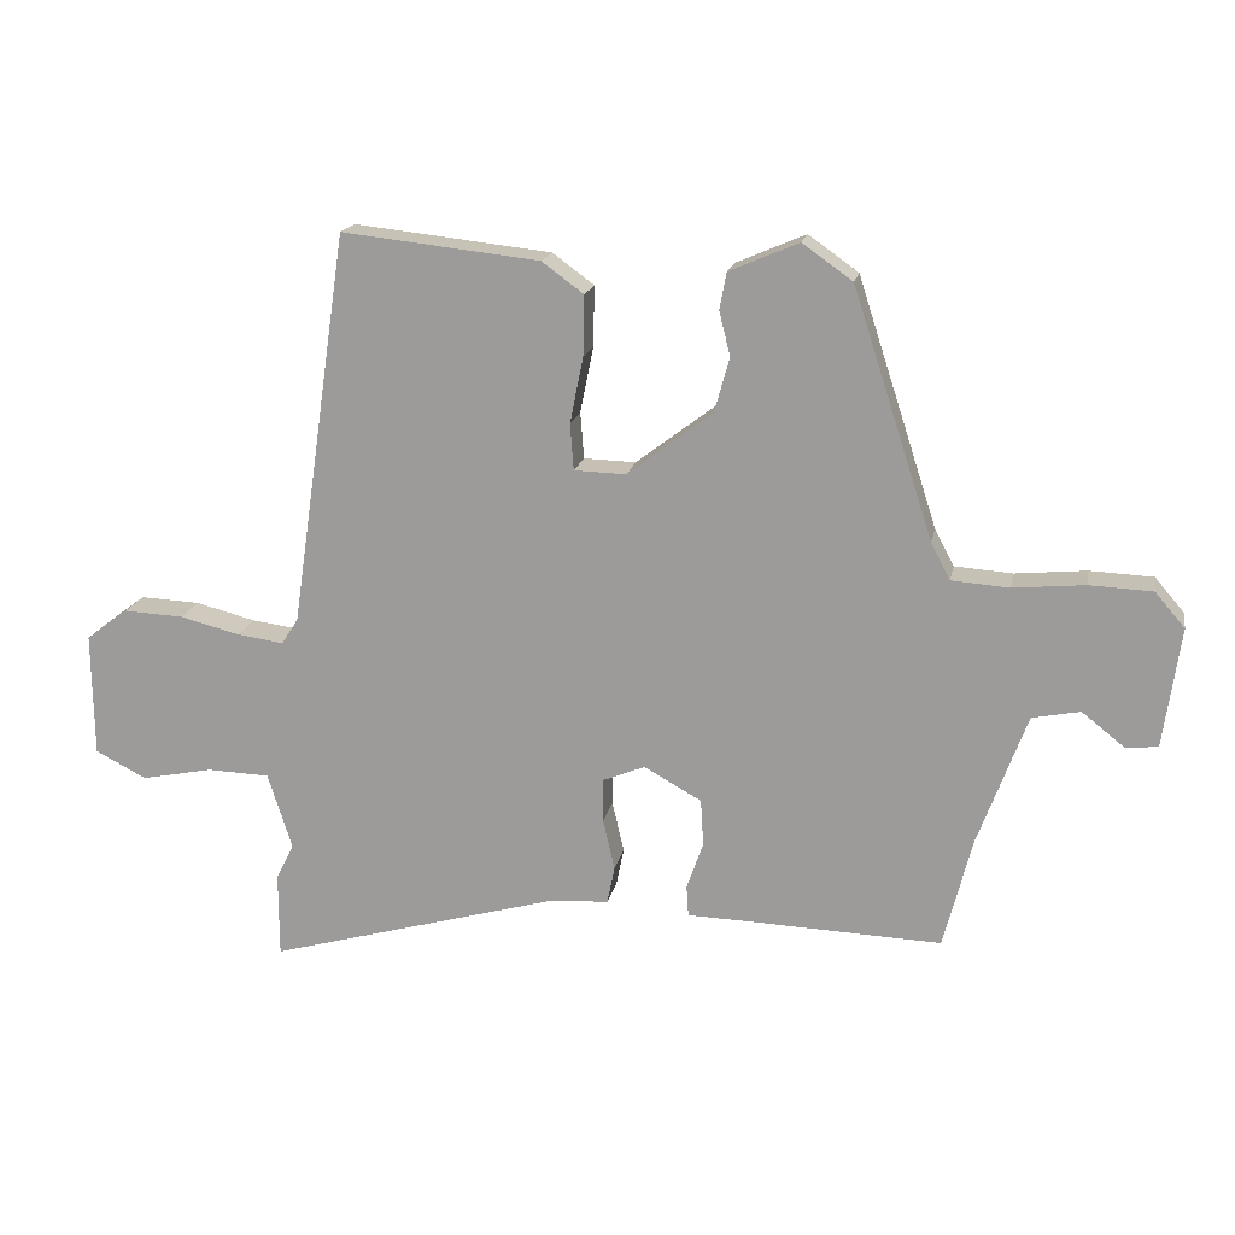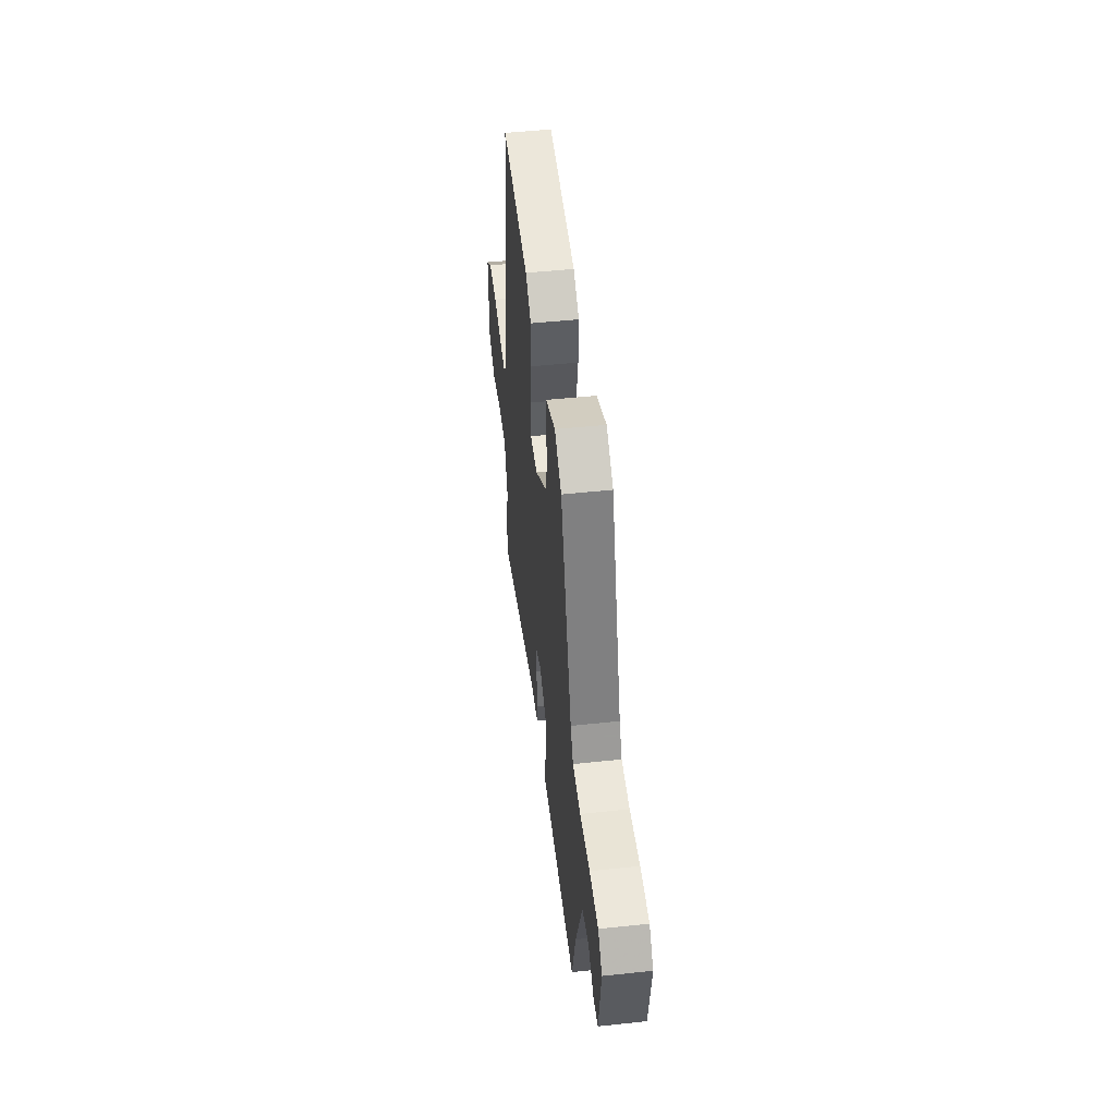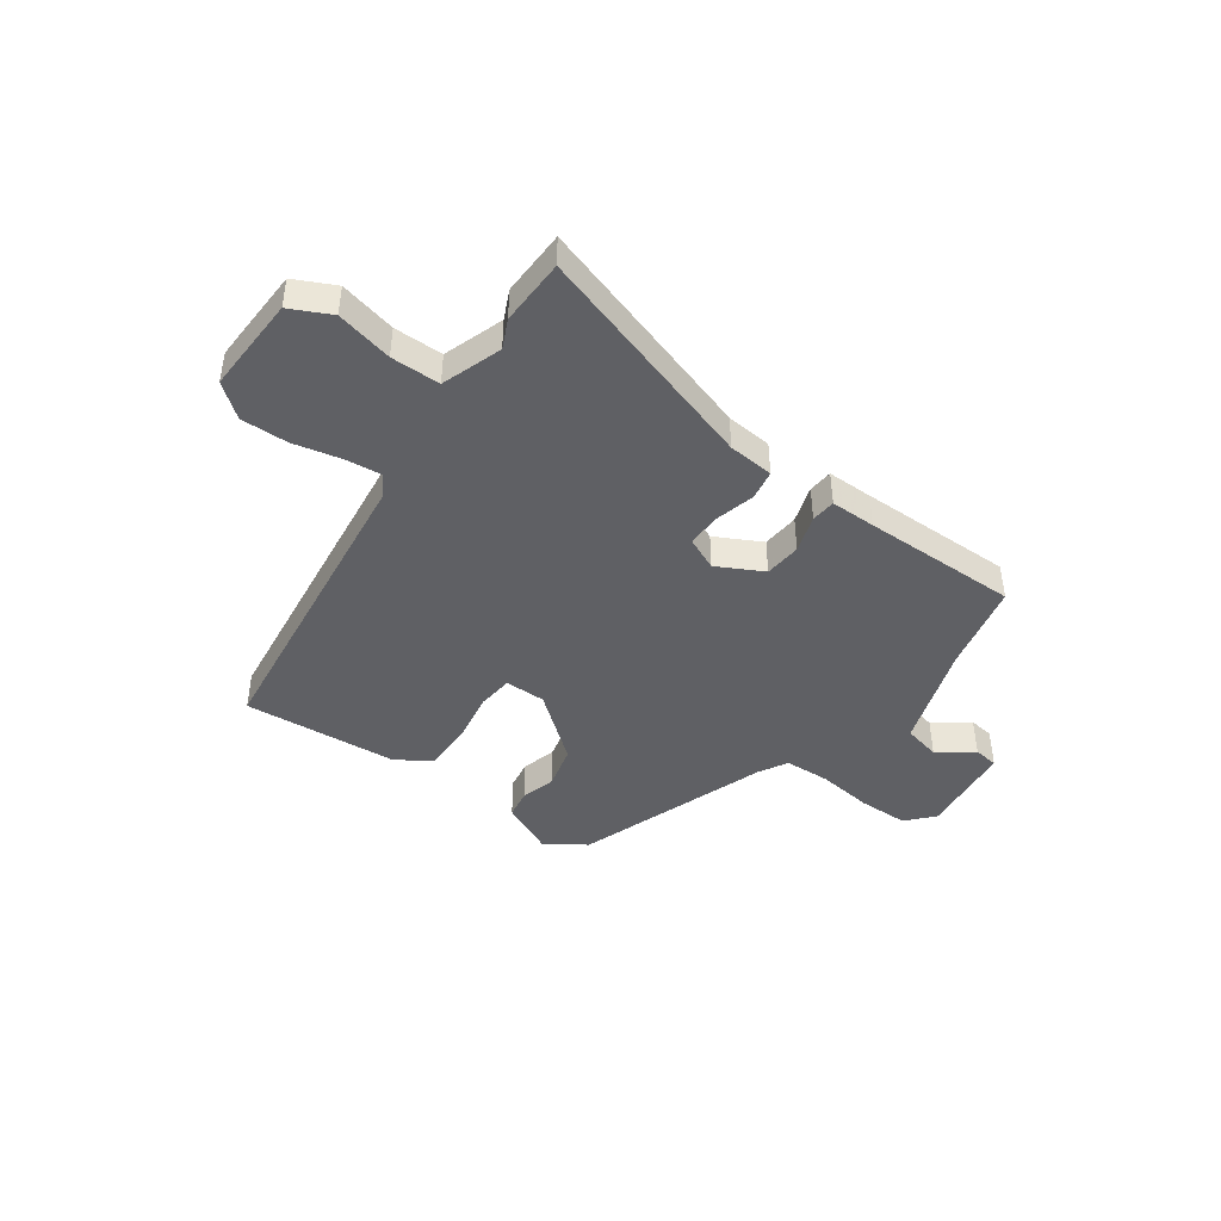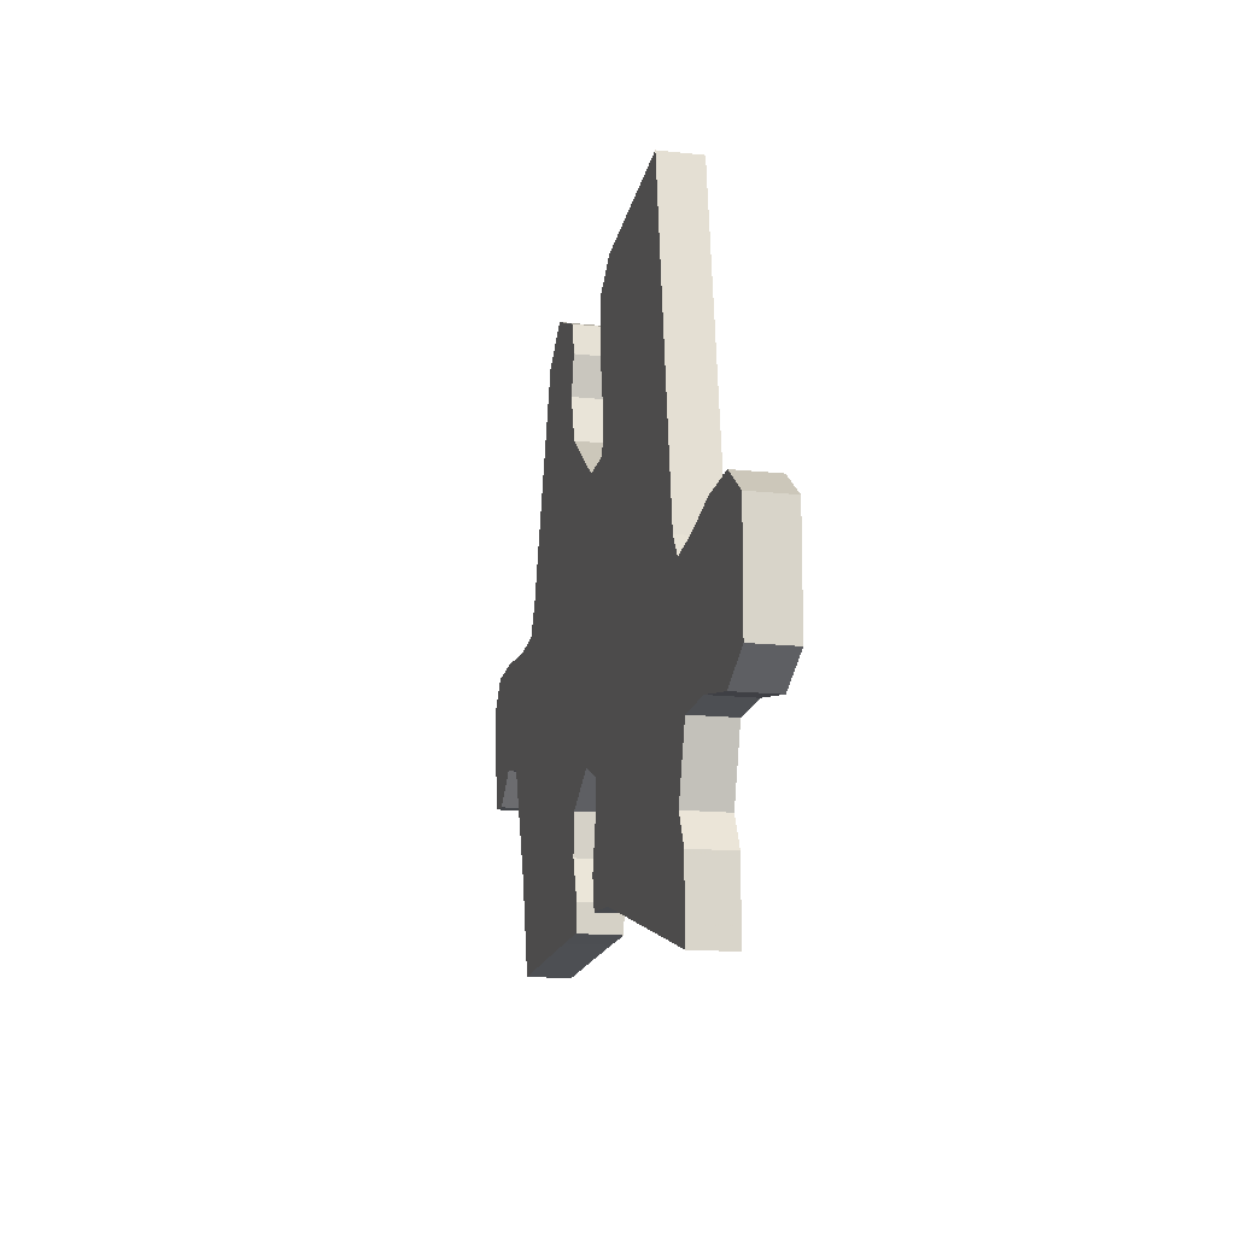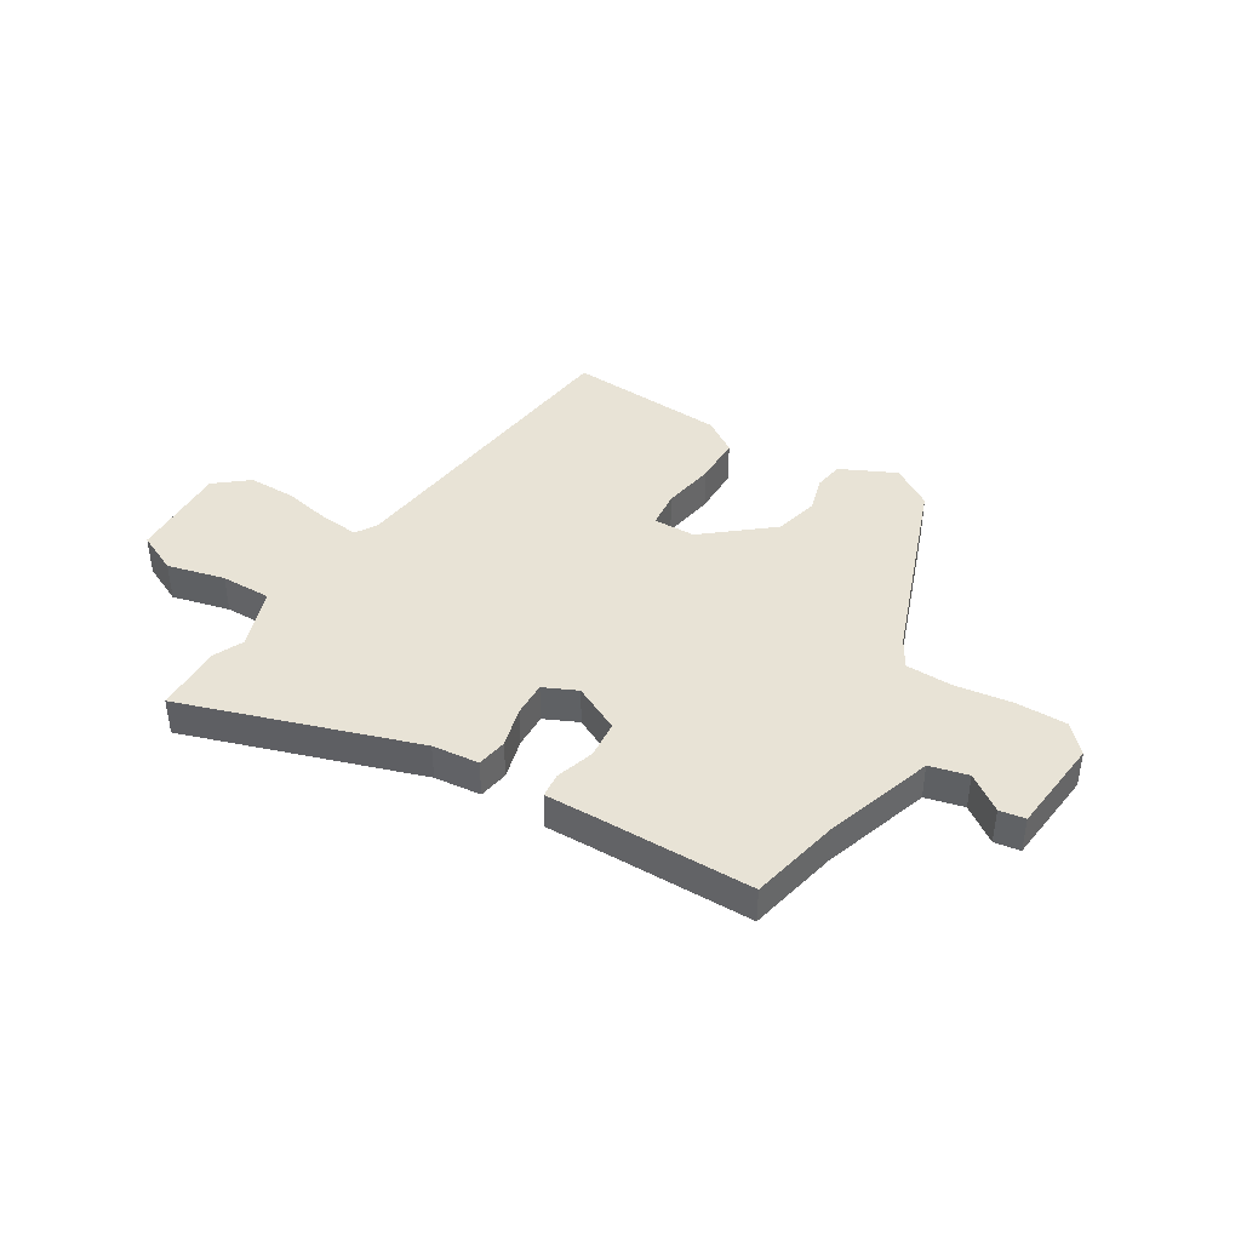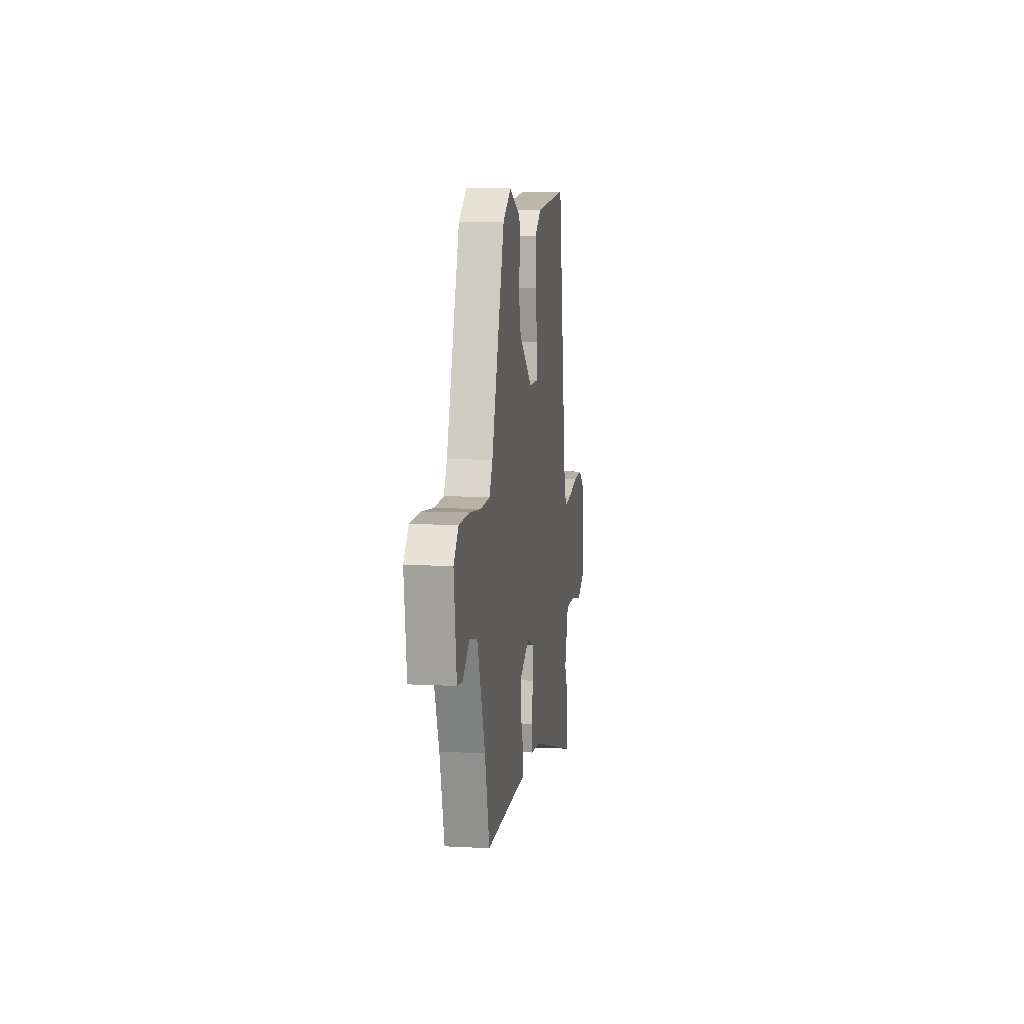
<metadata>
{"format":"obj","ext":"obj","renderer":"f3d","projection":"perspective","resolution":1024,"background":"white","views":[{"elev":17.6,"azim":-168.9,"up":"+Z"},{"elev":48.5,"azim":-96.8,"up":"+Z"},{"elev":-43.9,"azim":142.9,"up":"+Y"},{"elev":-15.7,"azim":77.2,"up":"+Z"},{"elev":41.4,"azim":-150.8,"up":"+Y"},{"elev":8.5,"azim":-81.7,"up":"+Z"}]}
</metadata>
<code>
v 0.369 0.07 0.507
v 0.453 0.07 -0.062
v 0.477 0.07 -0.099
v 0.544 0.07 -0.09
v 0.631 0.07 -0.068
v 0.717 0.07 -0.064
v 0.778 0.07 -0.11
v 0.776 0.07 -0.289
v 0.703 0.07 -0.327
v 0.599 0.07 -0.306
v 0.509 0.07 -0.309
v 0.474 0.07 -0.42
v 0.5 0.07 -0.472
v 0.5 0.07 -0.594
v 0.077 0.07 -0.474
v -0.007 0.07 -0.469
v -0.018 0.07 -0.415
v -0.001 0.07 -0.341
v -0.001 0.07 -0.278
v -0.062 0.07 -0.253
v -0.145 0.07 -0.299
v -0.149 0.07 -0.367
v -0.125 0.07 -0.435
v -0.128 0.07 -0.48
v -0.211 0.07 -0.482
v -0.497 0.07 -0.492
v -0.538 0.07 -0.331
v -0.608 0.07 -0.14
v -0.677 0.07 -0.126
v -0.739 0.07 -0.175
v -0.785 0.07 -0.17
v -0.809 0.07 0.003
v -0.766 0.07 0.053
v -0.675 0.07 0.057
v -0.572 0.07 0.047
v -0.489 0.07 0.053
v -0.461 0.07 0.106
v -0.345 0.07 0.462
v -0.273 0.07 0.513
v -0.173 0.07 0.47
v -0.163 0.07 0.417
v -0.179 0.07 0.353
v -0.157 0.07 0.274
v -0.035 0.07 0.181
v 0.04 0.07 0.183
v 0.045 0.07 0.25
v 0.026 0.07 0.344
v 0.024 0.07 0.432
v 0.084 0.07 0.476
v 0.369 0 0.507
v 0.453 0 -0.062
v 0.477 0 -0.099
v 0.544 0 -0.09
v 0.631 0 -0.068
v 0.717 0 -0.064
v 0.778 0 -0.11
v 0.776 0 -0.289
v 0.703 0 -0.327
v 0.599 0 -0.306
v 0.509 0 -0.309
v 0.474 0 -0.42
v 0.5 0 -0.472
v 0.5 0 -0.594
v 0.077 0 -0.474
v -0.007 0 -0.469
v -0.018 0 -0.415
v -0.001 0 -0.341
v -0.001 0 -0.278
v -0.062 0 -0.253
v -0.145 0 -0.299
v -0.149 0 -0.367
v -0.125 0 -0.435
v -0.128 0 -0.48
v -0.211 0 -0.482
v -0.497 0 -0.492
v -0.538 0 -0.331
v -0.608 0 -0.14
v -0.677 0 -0.126
v -0.739 0 -0.175
v -0.785 0 -0.17
v -0.809 0 0.003
v -0.766 0 0.053
v -0.675 0 0.057
v -0.572 0 0.047
v -0.489 0 0.053
v -0.461 0 0.106
v -0.345 0 0.462
v -0.273 0 0.513
v -0.173 0 0.47
v -0.163 0 0.417
v -0.179 0 0.353
v -0.157 0 0.274
v -0.035 0 0.181
v 0.04 0 0.183
v 0.045 0 0.25
v 0.026 0 0.344
v 0.024 0 0.432
v 0.084 0 0.476
f 46 47 48 49
f 45 46 49 1
f 39 40 41 42
f 37 38 39 42
f 36 37 42 43
f 32 33 34 35
f 32 35 36
f 29 30 31 32
f 28 29 32 36
f 27 28 36 43
f 25 26 27 43
f 22 23 24 25
f 21 22 25 43
f 15 16 17 18
f 15 18 19
f 12 13 14 15
f 11 12 15 19
f 10 11 19 20
f 8 9 10
f 7 8 10 20
f 4 5 6 7
f 3 4 7 20
f 45 1 2
f 44 45 2 3
f 20 21 43 44
f 3 20 44
f 98 97 96 95
f 50 98 95 94
f 91 90 89 88
f 91 88 87 86
f 92 91 86 85
f 84 83 82 81
f 85 84 81
f 81 80 79 78
f 85 81 78 77
f 92 85 77 76
f 92 76 75 74
f 74 73 72 71
f 92 74 71 70
f 67 66 65 64
f 68 67 64
f 64 63 62 61
f 68 64 61 60
f 69 68 60 59
f 59 58 57
f 69 59 57 56
f 56 55 54 53
f 69 56 53 52
f 51 50 94
f 52 51 94 93
f 93 92 70 69
f 93 69 52
f 1 50 51 2
f 2 51 52 3
f 3 52 53 4
f 4 53 54 5
f 5 54 55 6
f 6 55 56 7
f 7 56 57 8
f 8 57 58 9
f 9 58 59 10
f 10 59 60 11
f 11 60 61 12
f 12 61 62 13
f 13 62 63 14
f 14 63 64 15
f 15 64 65 16
f 16 65 66 17
f 17 66 67 18
f 18 67 68 19
f 19 68 69 20
f 20 69 70 21
f 21 70 71 22
f 22 71 72 23
f 23 72 73 24
f 24 73 74 25
f 25 74 75 26
f 26 75 76 27
f 27 76 77 28
f 28 77 78 29
f 29 78 79 30
f 30 79 80 31
f 31 80 81 32
f 32 81 82 33
f 33 82 83 34
f 34 83 84 35
f 35 84 85 36
f 36 85 86 37
f 37 86 87 38
f 38 87 88 39
f 39 88 89 40
f 40 89 90 41
f 41 90 91 42
f 42 91 92 43
f 43 92 93 44
f 44 93 94 45
f 45 94 95 46
f 46 95 96 47
f 47 96 97 48
f 48 97 98 49
f 49 98 50 1

</code>
